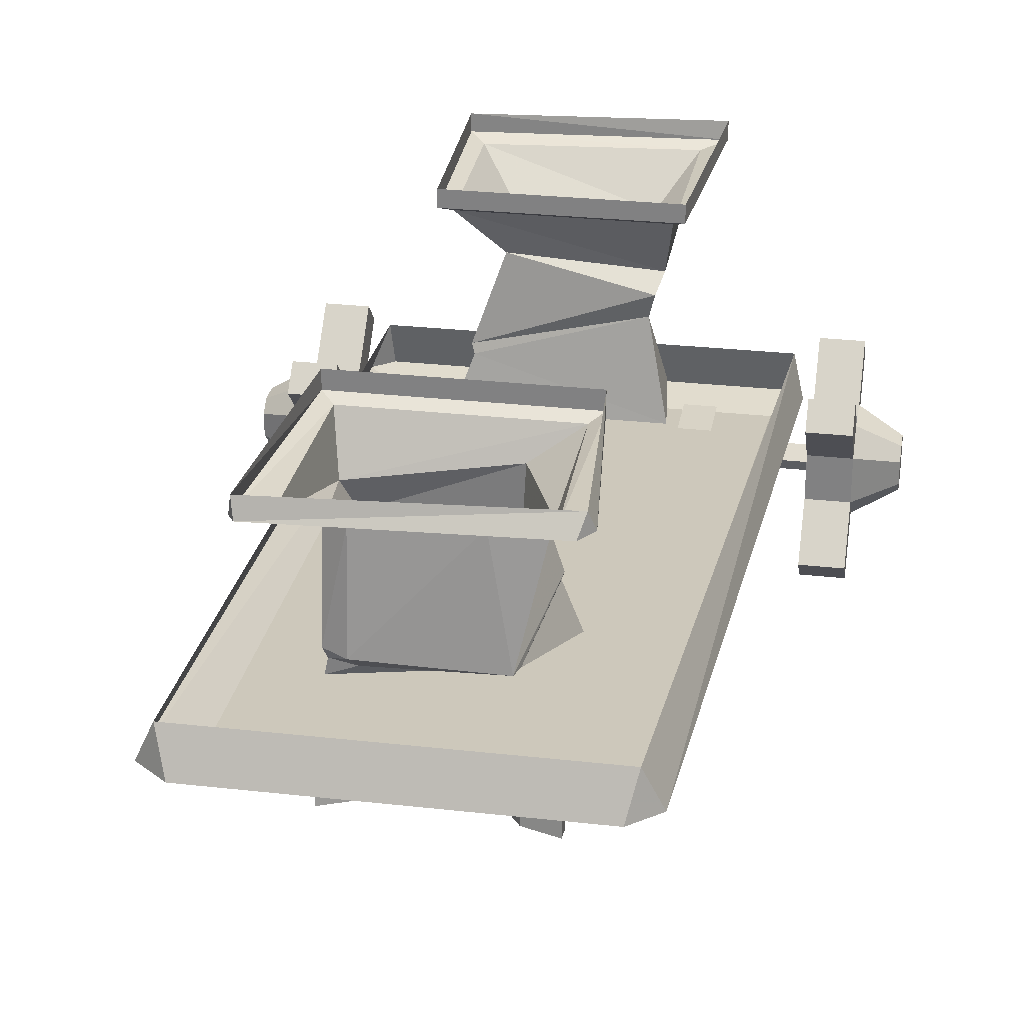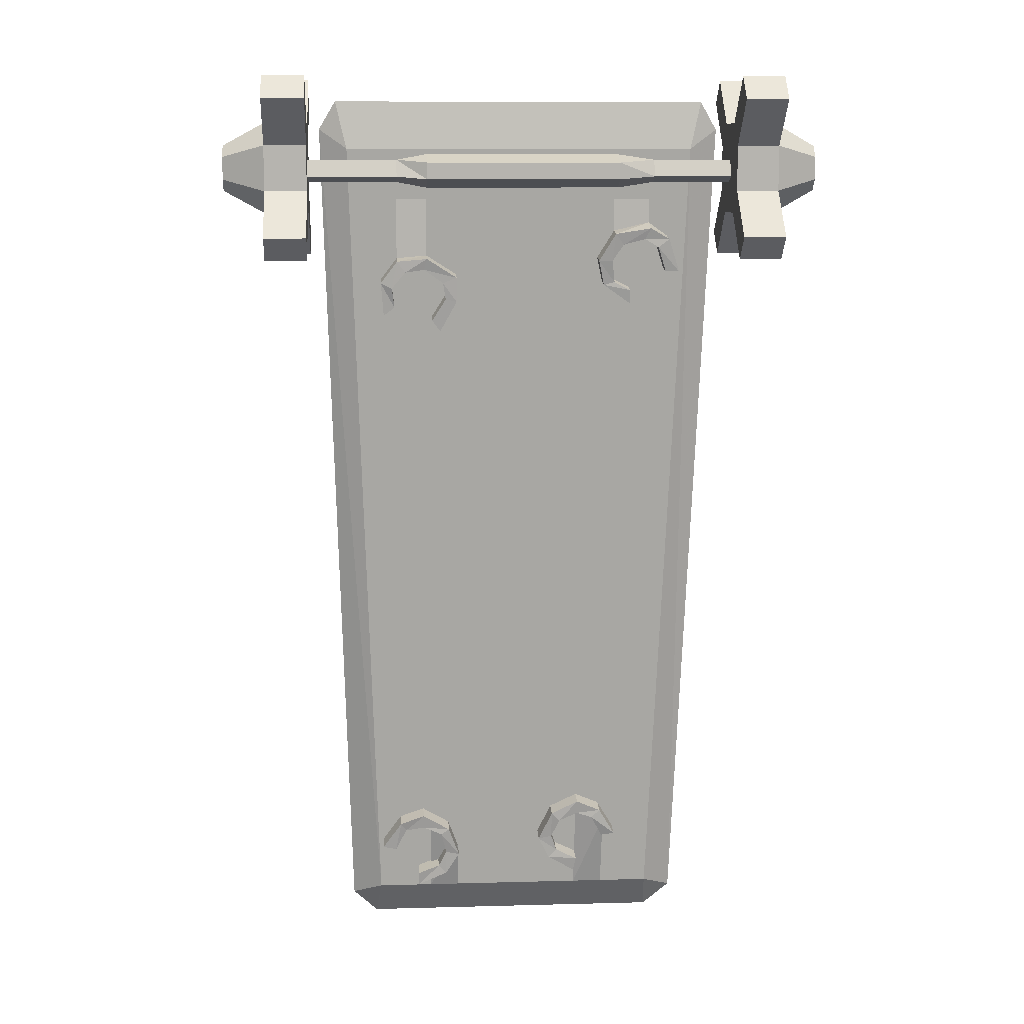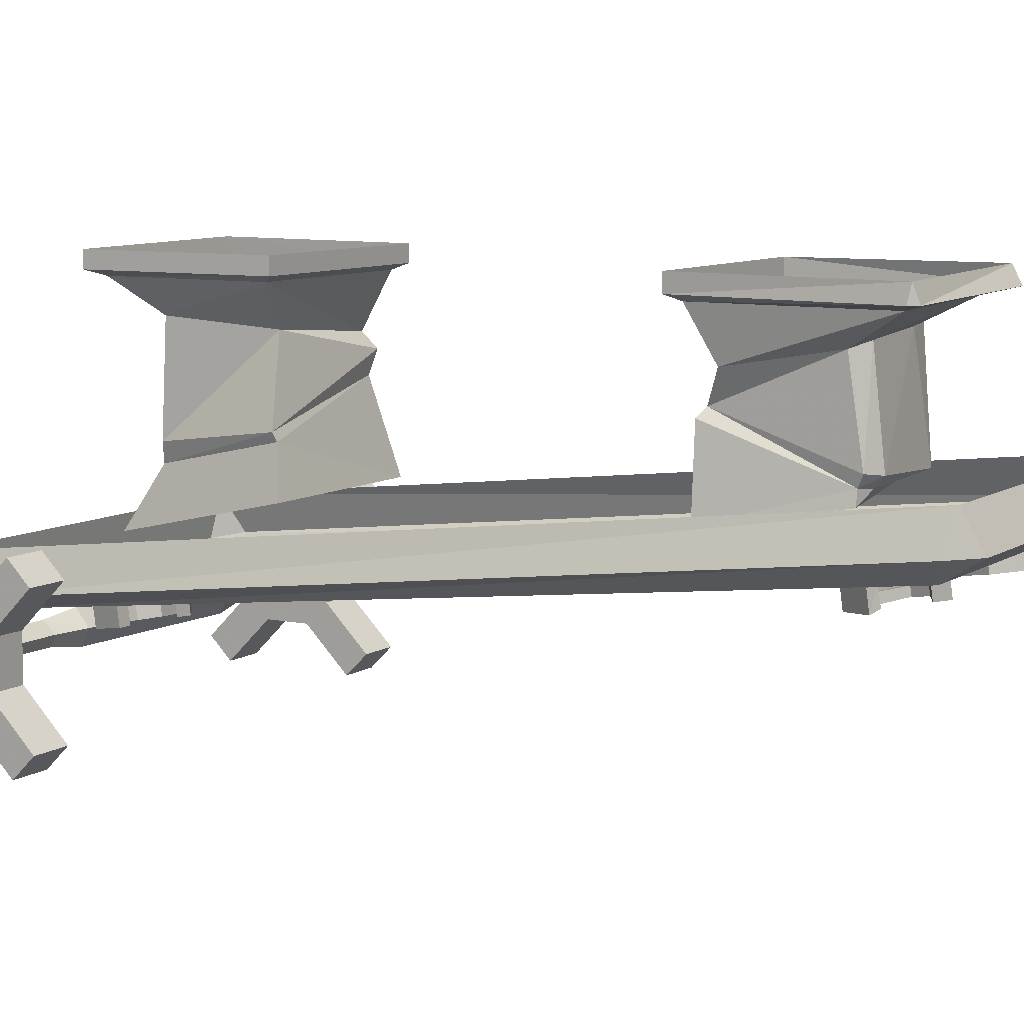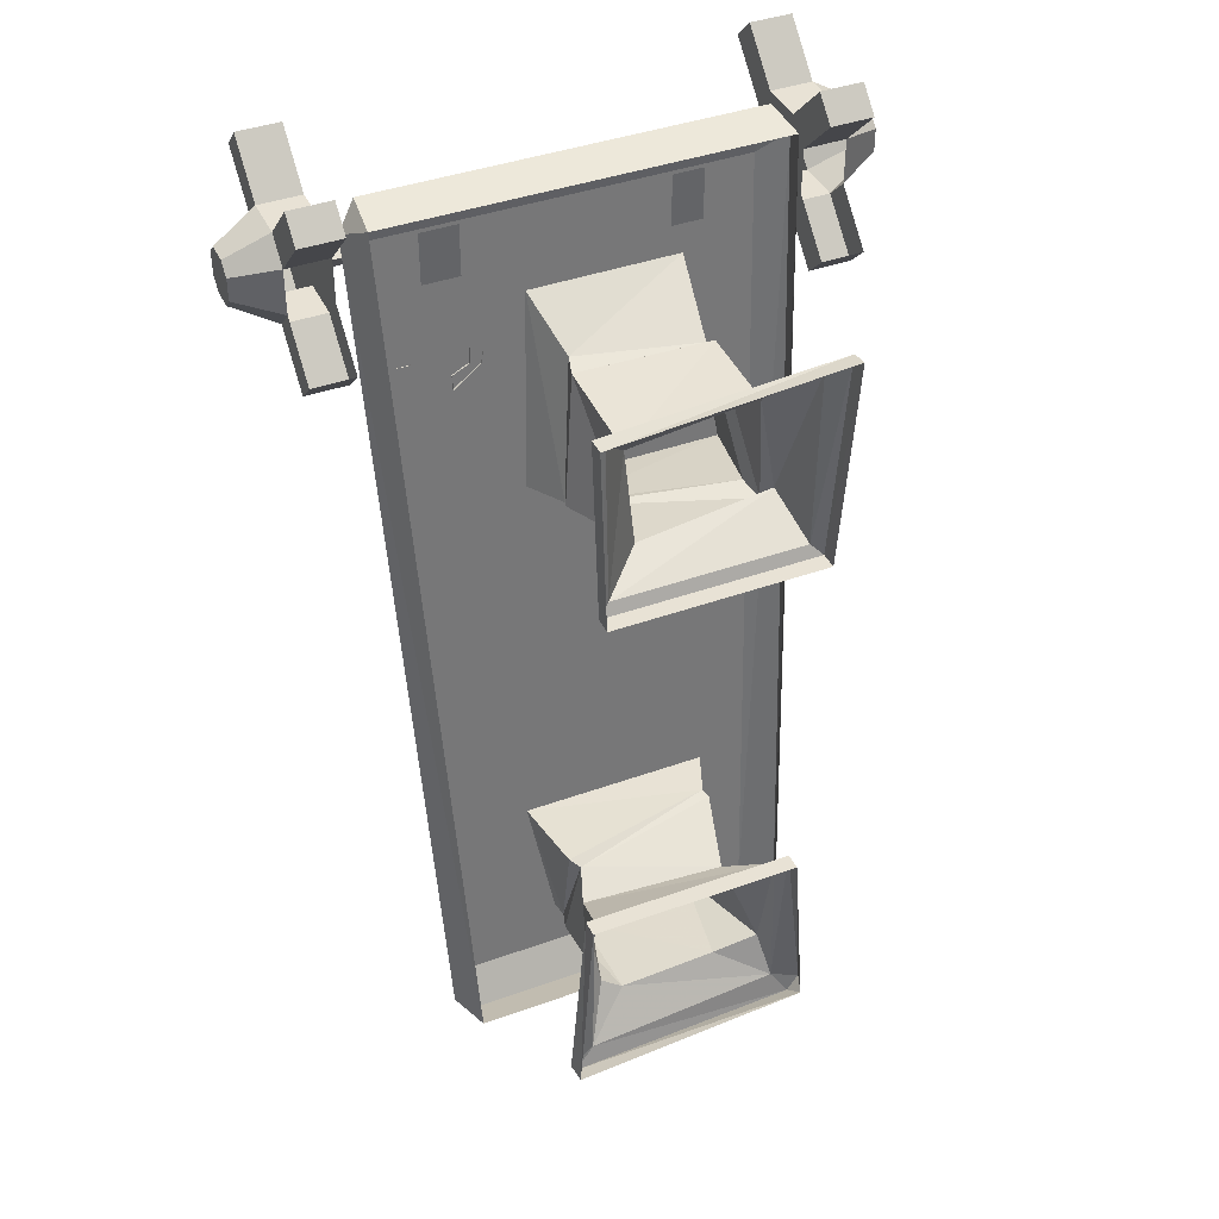
<metadata>
{"format":"obj","ext":"obj","renderer":"f3d","projection":"perspective","resolution":1024,"background":"white","views":[{"elev":27.8,"azim":-170.2,"up":"+Y"},{"elev":9.7,"azim":-4.1,"up":"+Z"},{"elev":8.5,"azim":120.7,"up":"+Y"},{"elev":40.9,"azim":156.3,"up":"+Z"}]}
</metadata>
<code>
v -0.5859 -0.8672 0.9844
v -0.5859 -0.9141 1.008
v -0.3359 -0.9141 1.008
v -0.3359 -0.8672 0.9844
v -0.5859 -0.8984 0.9453
v -0.3359 -0.8984 0.9453
v -0.5859 -0.9297 0.9609
v -0.3359 -0.9297 0.9609
v -0.25 -0.9453 0.9531
v -0.25 -0.9453 1
v -0.25 -0.875 1.023
v -0.25 -0.8594 0.9688
v -0.25 -0.8984 0.9297
v 0.2969 -0.8906 0.9297
v 0.2969 -0.9375 0.9531
v 0.2969 -0.9375 1
v 0.2969 -0.8672 1.023
v 0.3984 -0.9062 1.008
v 0.3984 -0.8594 0.9844
v 0.2969 -0.8438 0.9688
v 0.3984 -0.9219 0.9609
v 0.6172 -0.9219 0.9609
v 0.6172 -0.9062 1.008
v 0.6172 -0.8594 0.9844
v 0.3984 -0.8906 0.9453
v 0.6172 -0.8906 0.9453
v 0.5156 -0.8203 1.039
v -0.4766 -0.8203 1.039
v -0.3984 -0.5703 -1.258
v 0.4375 -0.5703 -1.258
v 0.5234 -0.5078 -1.297
v 0.5938 -0.7891 1.094
v 0.5469 -0.8047 1.172
v -0.5078 -0.8047 1.172
v -0.5547 -0.7891 1.094
v -0.4844 -0.5078 -1.297
v -0.4141 -0.5078 -1.359
v 0.4453 -0.5078 -1.359
v 0.4766 -0.4062 -1.312
v 0.5547 -0.6875 1.148
v -0.5234 -0.6875 1.148
v -0.4375 -0.4062 -1.312
v -0.2734 -0.5625 0.4219
v -0.2188 -0.6719 0.9062
v -0.1797 -0.4531 0.7969
v -0.2188 -0.3125 0.4766
v 0.1953 -0.4297 0.4531
v 0.2422 -0.5625 0.4219
v 0.1875 -0.6719 0.9062
v 0.1484 -0.5078 0.8125
v 0.1562 -0.4531 0.8047
v -0.1875 -0.4219 0.8203
v -0.2344 -0.25 0.4609
v 0.2031 -0.4062 0.4609
v 0.1641 -0.4531 0.8047
v 0.1641 -0.1562 0.7891
v -0.1875 -0.1797 0.8125
v -0.25 -0.2109 0.5156
v 0.125 -0.1797 0.4922
v 0.2422 -0.0625 0.4453
v 0.25 -0.0625 0.8906
v -0.2812 -0.0625 0.9375
v -0.2734 -0.0625 0.4453
v -0.3438 -0.04688 0.9766
v -0.3047 -0.04688 0.4141
v 0.2734 -0.04688 0.4141
v 0.2891 -0.04688 0.9297
v 0.2891 0 0.9297
v -0.3438 0 0.9844
v -0.3047 0 0.4141
v 0.2734 0 0.4141
v 0.2812 -0.5234 -0.6484
v 0.2266 -0.4688 -0.9922
v 0.2188 -0.4297 -0.9922
v 0.25 -0.3047 -0.6406
v -0.1875 -0.4062 -0.6484
v -0.2344 -0.5234 -0.6484
v -0.1562 -0.4375 -0.9531
v -0.1953 -0.3828 -0.6562
v -0.1484 -0.4297 -1
v 0.1562 -0.4375 -1
v 0.1719 -0.4062 -1.031
v 0.2266 -0.3984 -1.008
v 0.2266 -0.2812 -0.6562
v -0.1172 -0.1406 -0.6641
v -0.2188 -0.1094 -0.9453
v -0.09375 -0.125 -0.9766
v 0.2812 -0.0625 -0.625
v 0.2891 -0.0625 -1.117
v 0.3594 -0.04688 -1.148
v 0.3125 -0.04688 -0.5938
v -0.2656 -0.04688 -0.5938
v -0.2344 -0.0625 -0.625
v 0.2578 -0.1953 -0.6953
v 0.2266 -0.1484 -0.9688
v 0.1719 -0.1328 -1
v -0.2422 -0.0625 -1.07
v -0.2891 -0.04688 -1.141
v 0.3438 -0.04688 -1.172
v 0.3516 0 -1.156
v 0.3125 0 -0.5938
v -0.2656 0 -0.5938
v -0.3203 -0.04688 -1.094
v -0.3047 0 -1.109
v -0.5859 -1.023 0.9219
v -0.5859 -0.9609 0.8594
v -0.5859 -0.8359 0.8594
v -0.5859 -0.7734 0.9219
v -0.5859 -0.7734 1.047
v -0.5859 -0.8359 1.109
v -0.5859 -0.9609 1.109
v -0.5859 -1.023 1.047
v -0.7031 -1.023 1.047
v -0.7031 -1.023 0.9219
v -0.7031 -1.148 0.7969
v -0.5859 -1.148 0.7969
v -0.5859 -1.086 0.7344
v -0.7031 -0.9609 0.8594
v -0.7031 -0.8359 0.8594
v -0.7031 -0.7109 0.7344
v -0.5859 -0.7109 0.7344
v -0.5859 -0.6484 0.7969
v -0.5859 -0.7109 1.234
v -0.7031 -0.7109 1.234
v -0.7031 -0.8359 1.109
v -0.5859 -0.6484 1.172
v -0.7031 -0.6484 1.172
v -0.7031 -0.7734 1.047
v -0.8203 -0.8359 1.016
v -0.8203 -0.8672 1.047
v -0.7031 -0.9609 1.109
v -0.7031 -1.086 1.234
v -0.5859 -1.086 1.234
v -0.5859 -1.148 1.172
v -0.7031 -1.148 1.172
v -0.8203 -0.9297 1.047
v -0.8203 -0.9609 1.016
v -0.8203 -0.9609 0.9531
v -0.7031 -1.086 0.7344
v -0.7031 -0.6484 0.7969
v -0.7031 -0.7734 0.9219
v -0.8203 -0.8672 0.9219
v -0.8203 -0.8359 0.9531
v 0.6172 -1.023 1.047
v 0.6172 -0.9609 1.109
v 0.6172 -0.8359 1.109
v 0.6172 -0.7734 1.047
v 0.6172 -0.7734 0.9219
v 0.6172 -0.8359 0.8594
v 0.6172 -0.9609 0.8594
v 0.6172 -1.023 0.9219
v 0.7344 -1.023 0.9219
v 0.7344 -1.023 1.047
v 0.7344 -1.148 1.172
v 0.6172 -1.148 1.172
v 0.6172 -1.086 1.234
v 0.7344 -0.9609 1.109
v 0.7344 -0.8359 1.109
v 0.7344 -0.7109 1.234
v 0.6172 -0.7109 1.234
v 0.6172 -0.6484 1.172
v 0.7344 -0.7734 1.047
v 0.7344 -0.6484 1.172
v 0.8516 -0.8672 1.047
v 0.8516 -0.8359 1.016
v 0.7344 -0.7734 0.9219
v 0.8516 -0.8359 0.9531
v 0.7344 -0.8359 0.8594
v 0.7344 -0.7109 0.7344
v 0.7344 -0.6484 0.7969
v 0.6172 -0.6484 0.7969
v 0.6172 -0.7109 0.7344
v 0.7344 -0.9609 0.8594
v 0.7344 -1.086 0.7344
v 0.6172 -1.086 0.7344
v 0.6172 -1.148 0.7969
v 0.7344 -1.148 0.7969
v 0.8516 -0.9297 0.9219
v 0.8516 -0.9609 0.9531
v 0.8516 -0.9609 1.016
v 0.7344 -1.086 1.234
v 0.3281 -0.6641 -1.07
v 0.2812 -0.6719 -0.9922
v 0.2578 -0.6719 -1.016
v 0.2891 -0.6562 -1.078
v 0.2891 -0.6094 -1.07
v 0.3281 -0.6094 -1.062
v 0.2812 -0.6172 -0.9844
v 0.2109 -0.6797 -0.9609
v 0.2109 -0.6719 -1
v 0.2109 -0.6172 -0.9922
v 0.2578 -0.6172 -1.008
v 0.1328 -0.6719 -1
v 0.1562 -0.6719 -1.023
v 0.1562 -0.6172 -1.016
v 0.09375 -0.6562 -1.086
v 0.1328 -0.6562 -1.078
v 0.1328 -0.6094 -1.07
v 0.125 -0.6484 -1.148
v 0.1484 -0.6484 -1.125
v 0.1484 -0.6016 -1.117
v 0.2031 -0.6406 -1.195
v 0.2109 -0.6484 -1.156
v 0.2109 -0.5938 -1.148
v 0.2109 -0.625 -0.9531
v 0.1328 -0.6172 -0.9922
v 0.09375 -0.6016 -1.078
v 0.125 -0.5938 -1.141
v 0.2031 -0.5859 -1.188
v -0.2812 -0.6328 -1.234
v -0.1953 -0.6406 -1.195
v -0.2188 -0.6406 -1.172
v -0.2812 -0.6406 -1.195
v -0.2812 -0.5859 -1.188
v -0.2812 -0.5781 -1.227
v -0.1953 -0.5859 -1.188
v -0.1562 -0.6484 -1.133
v -0.1953 -0.6484 -1.125
v -0.1953 -0.6016 -1.117
v -0.2188 -0.5859 -1.164
v -0.1875 -0.6641 -1.047
v -0.2109 -0.6641 -1.062
v -0.2109 -0.6094 -1.055
v -0.2656 -0.6719 -1
v -0.2656 -0.6641 -1.039
v -0.2656 -0.6094 -1.031
v -0.3359 -0.6719 -1.023
v -0.3203 -0.6641 -1.047
v -0.3203 -0.6094 -1.039
v -0.3906 -0.6562 -1.102
v -0.3516 -0.6562 -1.109
v -0.3516 -0.6016 -1.102
v -0.1562 -0.5938 -1.125
v -0.1875 -0.6094 -1.039
v -0.2656 -0.6172 -0.9922
v -0.3359 -0.6172 -1.016
v -0.3906 -0.6016 -1.094
v -0.2109 -0.8203 0.5156
v -0.1641 -0.8359 0.6016
v -0.1953 -0.8359 0.6094
v -0.2344 -0.8203 0.5469
v -0.2344 -0.7734 0.5547
v -0.2109 -0.7656 0.5234
v -0.1641 -0.7812 0.6094
v -0.1641 -0.8438 0.6719
v -0.2031 -0.8438 0.6562
v -0.2031 -0.7891 0.6641
v -0.1953 -0.7812 0.6172
v -0.25 -0.8594 0.7266
v -0.2578 -0.8516 0.6953
v -0.2578 -0.7969 0.7031
v -0.3359 -0.8516 0.7188
v -0.3125 -0.8516 0.6875
v -0.3125 -0.7969 0.6953
v -0.3828 -0.8438 0.6562
v -0.3516 -0.8438 0.6406
v -0.3516 -0.7891 0.6484
v -0.375 -0.8281 0.5625
v -0.3438 -0.8281 0.5859
v -0.3438 -0.7734 0.5938
v -0.1641 -0.7891 0.6797
v -0.25 -0.8047 0.7344
v -0.3359 -0.8047 0.7266
v -0.3828 -0.7891 0.6641
v -0.375 -0.7734 0.5703
v 0.4844 -0.8359 0.6875
v 0.4531 -0.8516 0.7812
v 0.4219 -0.8516 0.7578
v 0.4453 -0.8359 0.6875
v 0.4453 -0.7812 0.6953
v 0.4844 -0.7812 0.6953
v 0.4531 -0.7969 0.7891
v 0.3984 -0.8594 0.8125
v 0.3828 -0.8516 0.7812
v 0.3828 -0.7969 0.7891
v 0.4219 -0.7969 0.7656
v 0.2969 -0.8594 0.7969
v 0.3203 -0.8516 0.7656
v 0.3203 -0.7969 0.7734
v 0.25 -0.8438 0.7188
v 0.2891 -0.8438 0.7188
v 0.2891 -0.7891 0.7266
v 0.2656 -0.8281 0.6484
v 0.2969 -0.8281 0.6562
v 0.2969 -0.7734 0.6641
v 0.3438 -0.8203 0.5938
v 0.3438 -0.8281 0.6328
v 0.3438 -0.7734 0.6406
v 0.3984 -0.8047 0.8281
v 0.2969 -0.8047 0.8047
v 0.25 -0.7891 0.7266
v 0.2656 -0.7734 0.6562
v 0.3438 -0.7656 0.6016
v -0.25 -0.8047 1.039
v -0.3359 -0.8047 1.039
v 0.3984 -0.8047 1.039
v 0.2969 -0.8047 1.039
v -0.1562 -0.6172 -1.117
v -0.2422 -0.6328 -1.031
v -0.2422 -0.5703 -1.258
v -0.1562 -0.5703 -1.258
v -0.2422 -0.5078 -1.359
v -0.1562 -0.5078 -1.359
v 0.2969 -0.6328 -1.031
v 0.2109 -0.6328 -0.9844
v 0.2109 -0.5703 -1.258
v 0.2969 -0.5703 -1.258
v 0.2109 -0.5078 -1.359
v 0.2969 -0.5078 -1.359
v 0.8516 -0.9297 1.047
v 0.8516 -0.8672 0.9219
v -0.8203 -0.9297 0.9219
f 1 2 3
f 1 3 4
f 1 4 5
f 5 4 6
f 5 6 7
f 7 6 8
f 7 8 2
f 2 8 3
f 18 21 22
f 18 22 23
f 18 23 19
f 19 23 24
f 19 24 25
f 21 25 26
f 21 26 22
f 25 24 26
f 3 8 9
f 3 9 10
f 3 10 11
f 3 11 4
f 4 11 12
f 4 12 6
f 6 12 13
f 6 13 8
f 8 13 9
f 17 16 18
f 17 18 19
f 17 19 20
f 20 19 14
f 16 15 21
f 16 21 18
f 19 25 14
f 14 25 15
f 15 25 21
f 27 30 31
f 27 31 32
f 27 32 33
f 27 33 28
f 28 33 34
f 28 34 35
f 28 35 29
f 29 35 36
f 29 36 37
f 29 37 30
f 30 37 38
f 30 38 31
f 45 50 51
f 45 51 52
f 45 52 46
f 46 52 53
f 46 53 54
f 46 54 47
f 47 54 50
f 50 54 55
f 50 55 51
f 63 62 64
f 63 64 65
f 63 65 66
f 63 66 60
f 60 66 61
f 61 66 67
f 61 67 62
f 62 67 64
f 78 76 79
f 78 79 80
f 78 80 81
f 74 81 82
f 74 82 83
f 74 83 84
f 74 84 75
f 75 84 76
f 76 84 79
f 80 82 81
f 88 89 90
f 88 90 91
f 88 91 92
f 88 92 93
f 89 97 98
f 89 98 99
f 89 99 90
f 92 103 97
f 92 97 93
f 97 103 98
f 9 13 14
f 9 14 15
f 9 15 10
f 10 15 16
f 10 16 11
f 11 16 17
f 20 14 13
f 20 13 12
f 43 44 45
f 43 45 46
f 43 46 47
f 43 47 48
f 48 47 49
f 49 47 50
f 49 50 44
f 44 50 45
f 51 55 56
f 51 56 52
f 52 56 57
f 52 57 53
f 53 57 58
f 53 58 59
f 53 59 54
f 54 59 55
f 55 59 56
f 64 67 68
f 64 68 69
f 64 69 65
f 65 69 70
f 65 70 71
f 65 71 66
f 66 71 67
f 67 71 68
f 72 73 74
f 72 74 75
f 72 75 76
f 72 76 77
f 77 76 78
f 78 81 73
f 73 81 74
f 79 84 85
f 79 85 80
f 80 85 86
f 80 86 87
f 80 87 82
f 90 99 100
f 90 100 91
f 91 100 101
f 91 101 102
f 91 102 92
f 92 102 103
f 94 85 84
f 94 84 95
f 95 84 83
f 95 83 96
f 96 83 82
f 96 82 87
f 98 103 104
f 98 104 99
f 99 104 100
f 103 102 104
f 124 127 128
f 124 128 125
f 125 128 129
f 125 129 130
f 113 135 132
f 113 132 131
f 113 131 136
f 113 136 137
f 114 138 118
f 114 118 139
f 114 139 115
f 140 120 141
f 141 120 119
f 141 119 142
f 141 142 143
f 162 163 159
f 162 159 158
f 162 158 164
f 162 164 165
f 166 167 168
f 166 168 169
f 166 169 170
f 152 177 174
f 152 174 173
f 152 173 178
f 152 178 179
f 153 180 157
f 153 157 181
f 153 181 154
f 310 157 180
f 167 311 168
f 312 118 138
f 27 28 29
f 27 29 30
f 56 59 60
f 56 60 61
f 56 61 57
f 57 61 62
f 57 62 58
f 58 62 63
f 58 63 60
f 58 60 59
f 88 93 94
f 88 94 89
f 89 94 95
f 89 95 96
f 89 96 97
f 93 97 86
f 93 86 85
f 93 85 94
f 96 87 97
f 97 87 86
f 31 38 39
f 31 39 32
f 32 39 40
f 32 40 33
f 33 40 34
f 34 40 41
f 34 41 35
f 35 41 36
f 36 41 42
f 36 42 37
f 37 42 38
f 38 42 39
f 105 114 115
f 105 115 116
f 106 117 118
f 107 119 120
f 107 120 121
f 123 124 125
f 123 125 110
f 125 130 131
f 111 131 132
f 111 132 133
f 113 137 114
f 114 137 138
f 117 139 118
f 109 128 127
f 109 127 126
f 141 143 128
f 128 143 129
f 130 136 131
f 144 153 154
f 144 154 155
f 145 156 157
f 146 158 159
f 146 159 160
f 147 161 162
f 162 161 163
f 162 165 166
f 166 165 167
f 172 169 168
f 172 168 149
f 150 173 174
f 150 174 175
f 152 179 153
f 153 179 180
f 156 181 157
f 182 183 184
f 182 184 185
f 182 185 186
f 182 186 187
f 182 187 183
f 183 187 188
f 183 188 189
f 183 189 190
f 183 190 184
f 184 190 191
f 184 191 192
f 184 192 185
f 185 192 186
f 189 193 194
f 189 194 190
f 190 194 195
f 190 195 191
f 193 196 197
f 193 197 194
f 194 197 198
f 194 198 195
f 196 199 200
f 196 200 197
f 197 200 201
f 197 201 198
f 199 202 203
f 199 203 200
f 200 203 204
f 200 204 201
f 188 205 189
f 189 205 193
f 193 205 206
f 193 206 196
f 196 206 207
f 196 207 199
f 199 207 208
f 199 208 202
f 202 208 209
f 202 209 203
f 203 209 204
f 210 211 212
f 210 212 213
f 210 213 214
f 210 214 215
f 210 215 211
f 211 215 216
f 211 216 217
f 211 217 218
f 211 218 212
f 212 218 219
f 212 219 220
f 212 220 213
f 213 220 214
f 217 221 222
f 217 222 218
f 218 222 223
f 218 223 219
f 221 224 225
f 221 225 222
f 222 225 226
f 222 226 223
f 224 227 228
f 224 228 225
f 225 228 229
f 225 229 226
f 227 230 231
f 227 231 228
f 228 231 232
f 228 232 229
f 216 233 217
f 217 233 221
f 221 233 234
f 221 234 224
f 224 234 235
f 224 235 227
f 227 235 236
f 227 236 230
f 230 236 237
f 230 237 231
f 231 237 232
f 238 239 240
f 238 240 241
f 238 241 242
f 238 242 243
f 238 243 239
f 239 243 244
f 239 244 245
f 239 245 246
f 239 246 240
f 240 246 247
f 240 247 248
f 240 248 241
f 241 248 242
f 245 249 250
f 245 250 246
f 246 250 251
f 246 251 247
f 249 252 253
f 249 253 250
f 250 253 254
f 250 254 251
f 252 255 256
f 252 256 253
f 253 256 257
f 253 257 254
f 255 258 259
f 255 259 256
f 256 259 260
f 256 260 257
f 244 261 245
f 245 261 249
f 249 261 262
f 249 262 252
f 252 262 263
f 252 263 255
f 255 263 264
f 255 264 258
f 258 264 265
f 258 265 259
f 259 265 260
f 266 267 268
f 266 268 269
f 266 269 270
f 266 270 271
f 266 271 267
f 267 271 272
f 267 272 273
f 267 273 274
f 267 274 268
f 268 274 275
f 268 275 276
f 268 276 269
f 269 276 270
f 273 277 278
f 273 278 274
f 274 278 279
f 274 279 275
f 277 280 281
f 277 281 278
f 278 281 282
f 278 282 279
f 280 283 284
f 280 284 281
f 281 284 285
f 281 285 282
f 283 286 287
f 283 287 284
f 284 287 288
f 284 288 285
f 272 289 273
f 273 289 277
f 277 289 290
f 277 290 280
f 280 290 291
f 280 291 283
f 283 291 292
f 283 292 286
f 286 292 293
f 286 293 287
f 287 293 288
f 263 262 294
f 263 294 295
f 290 289 296
f 290 296 297
f 298 299 300
f 298 300 301
f 301 300 302
f 301 302 303
f 304 305 306
f 304 306 307
f 307 306 308
f 307 308 309
f 310 164 158
f 310 158 157
f 168 311 173
f 173 311 178
f 312 142 119
f 312 119 118
f 105 106 107
f 105 107 108
f 105 108 109
f 105 109 110
f 105 110 111
f 105 111 112
f 105 116 106
f 106 116 117
f 107 121 122
f 107 122 108
f 123 110 126
f 111 133 134
f 111 134 112
f 109 126 110
f 144 145 146
f 144 146 147
f 144 147 148
f 144 148 149
f 144 149 150
f 144 150 151
f 144 155 145
f 145 155 156
f 146 160 161
f 146 161 147
f 171 172 149
f 171 149 148
f 150 175 176
f 150 176 151
f 105 112 113
f 105 113 114
f 106 118 107
f 107 118 119
f 125 131 111
f 125 111 110
f 144 151 152
f 144 152 153
f 145 157 146
f 146 157 158
f 149 168 150
f 150 168 173
f 123 126 124
f 124 126 127
f 112 134 113
f 113 134 135
f 115 139 116
f 116 139 117
f 133 132 135
f 133 135 134
f 140 122 121
f 140 121 120
f 170 169 171
f 171 169 172
f 151 176 152
f 152 176 177
f 154 181 155
f 155 181 156
f 175 174 177
f 175 177 176
f 163 161 160
f 163 160 159
f 129 143 138
f 129 138 130
f 130 138 136
f 310 180 164
f 164 180 165
f 165 180 167
f 167 180 311
f 178 311 180
f 178 180 179
f 312 138 142
f 142 138 143
f 138 137 136

</code>
